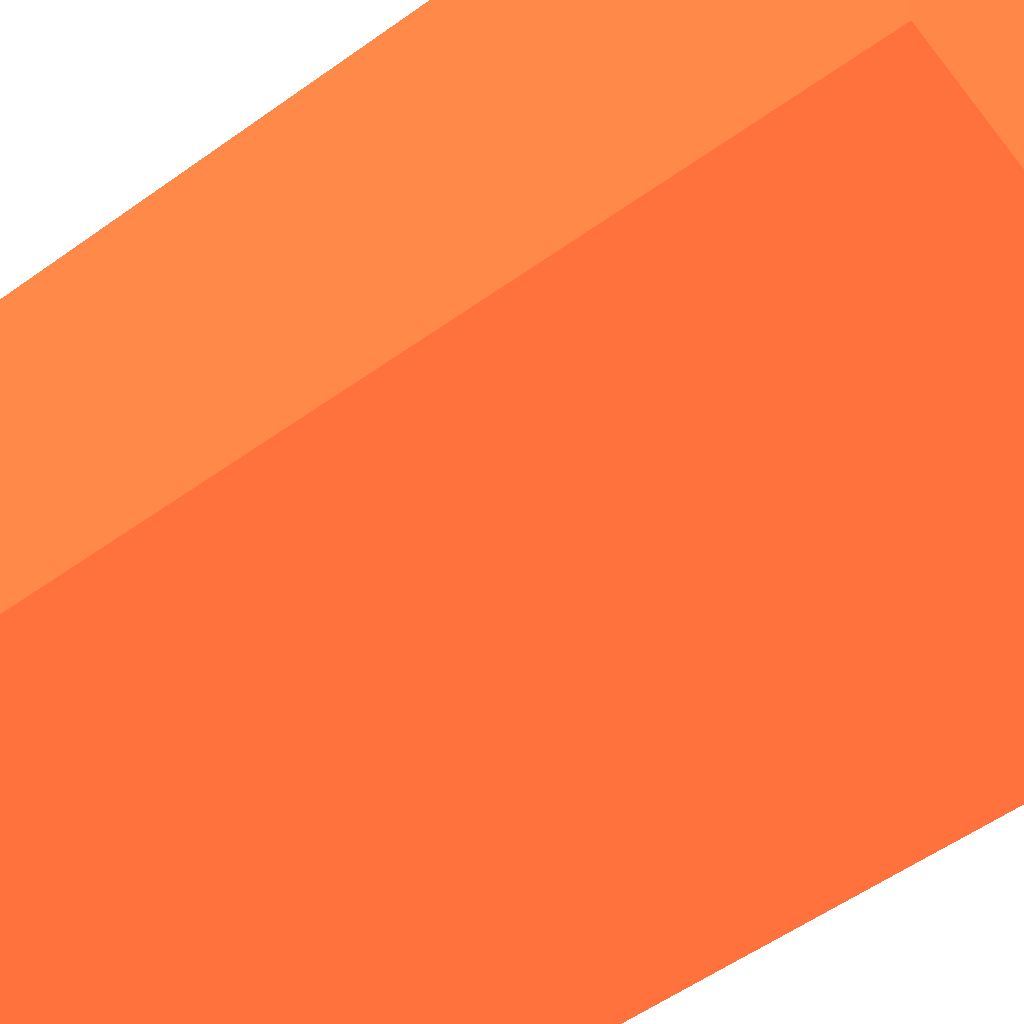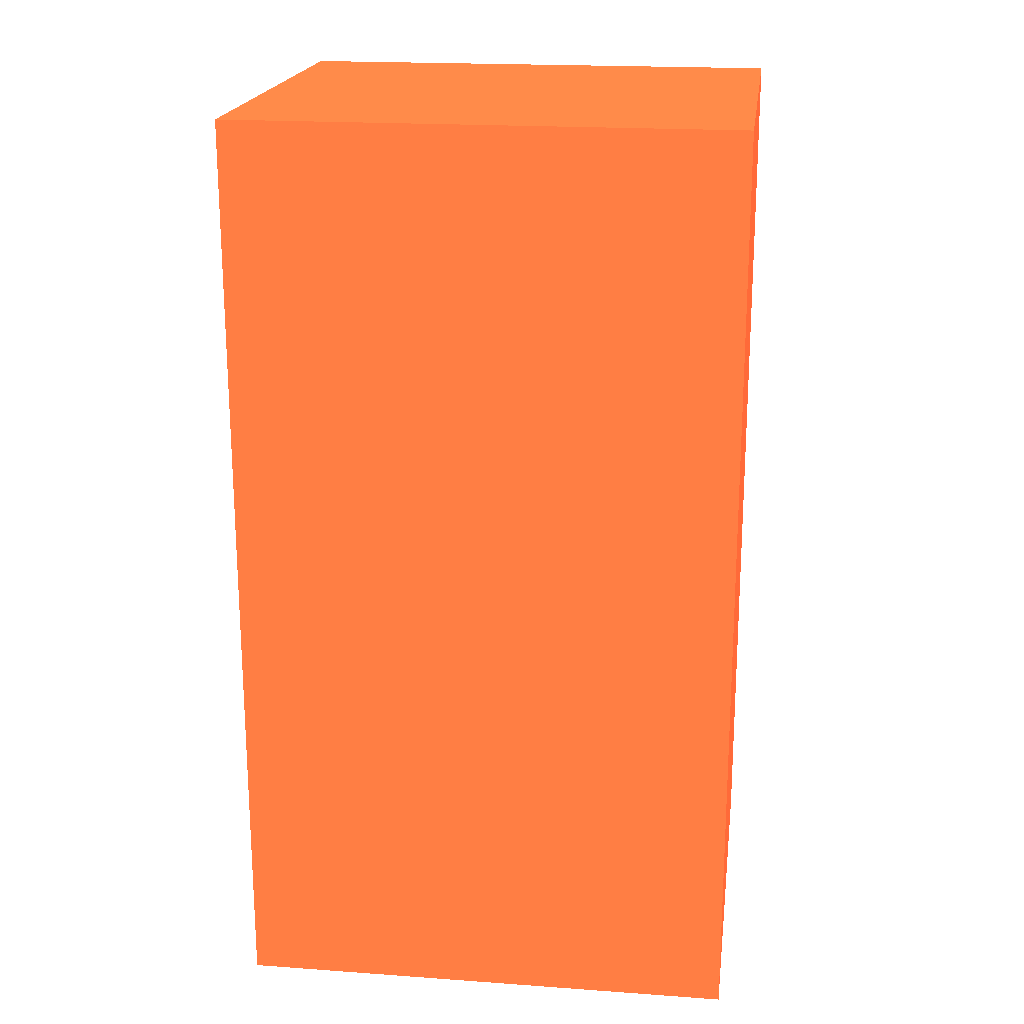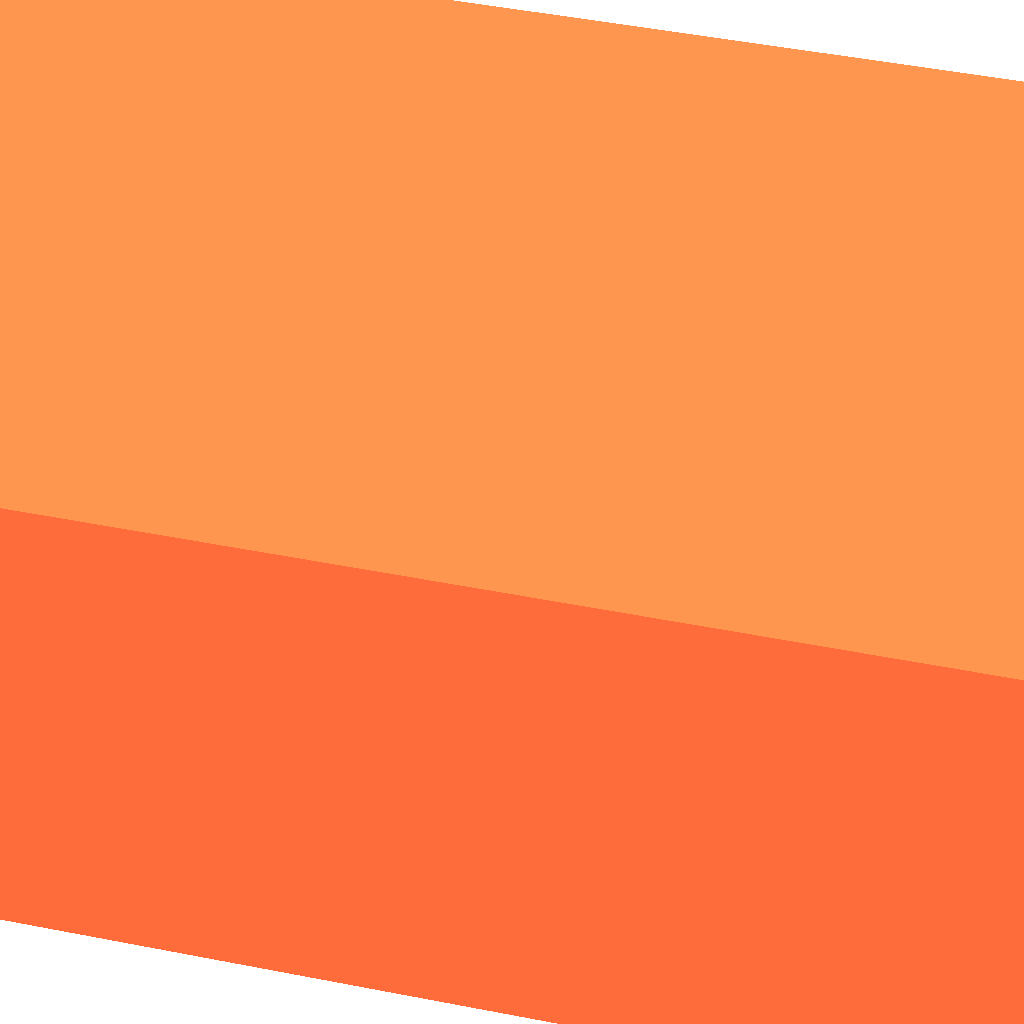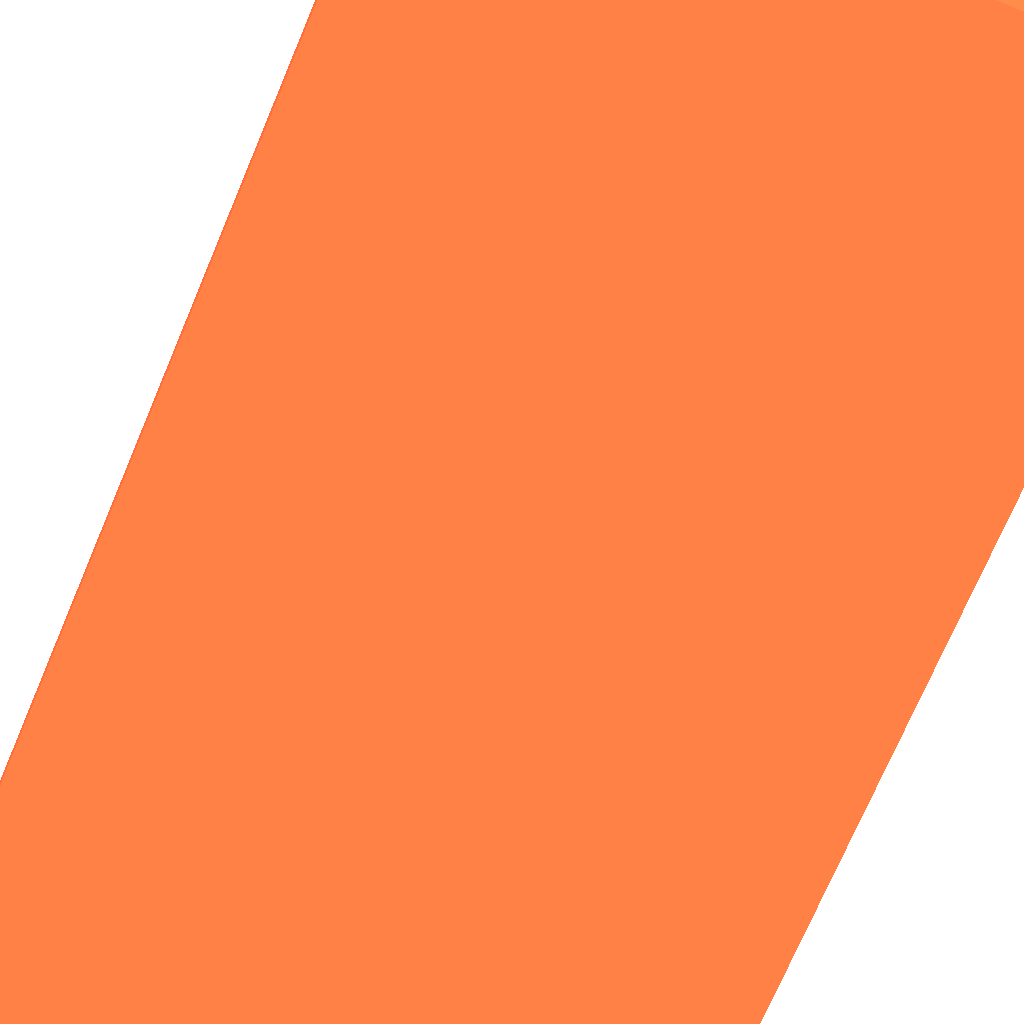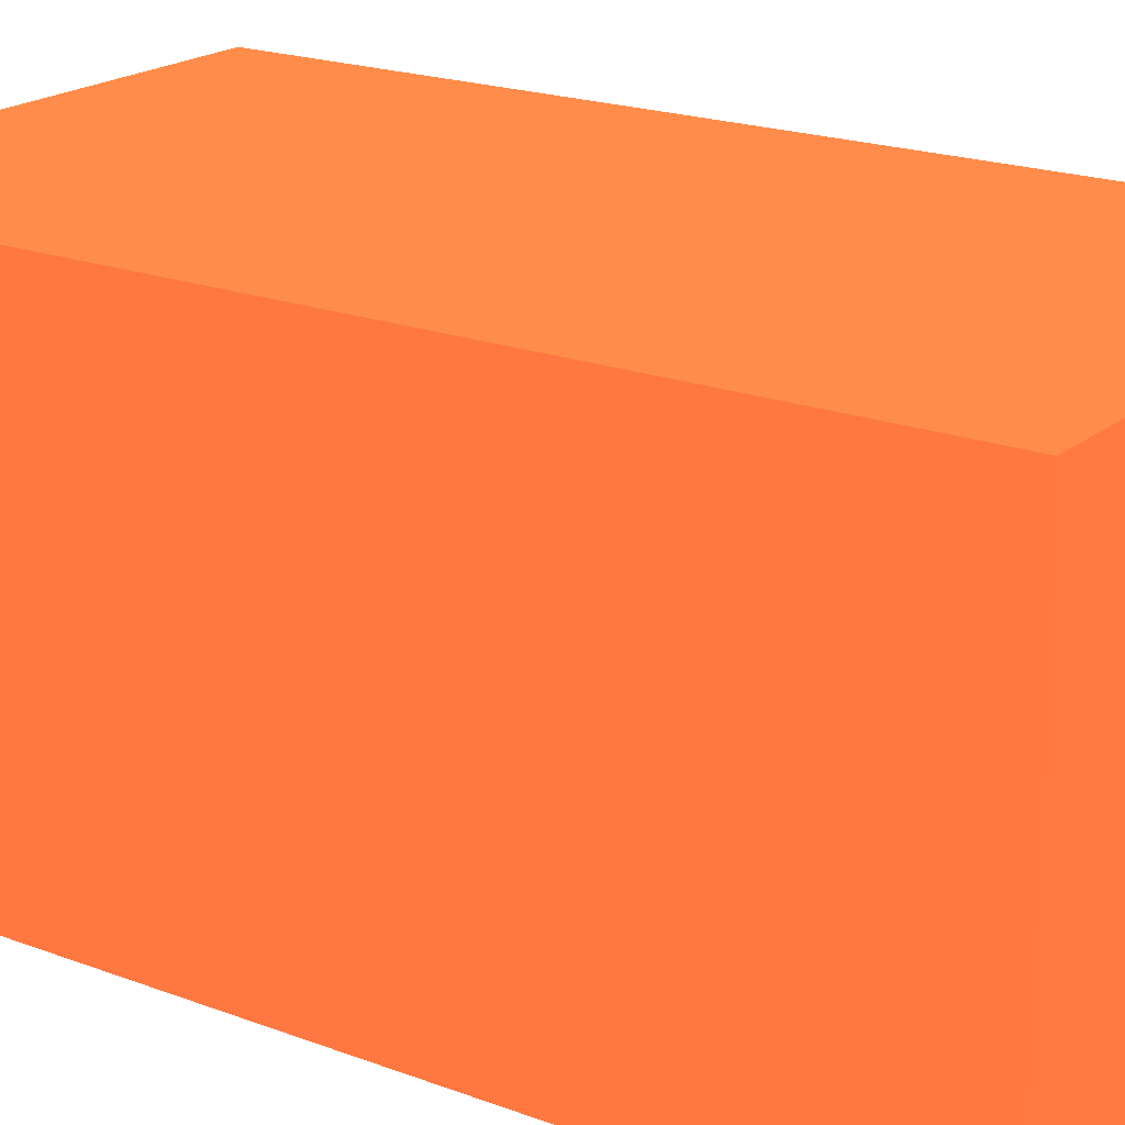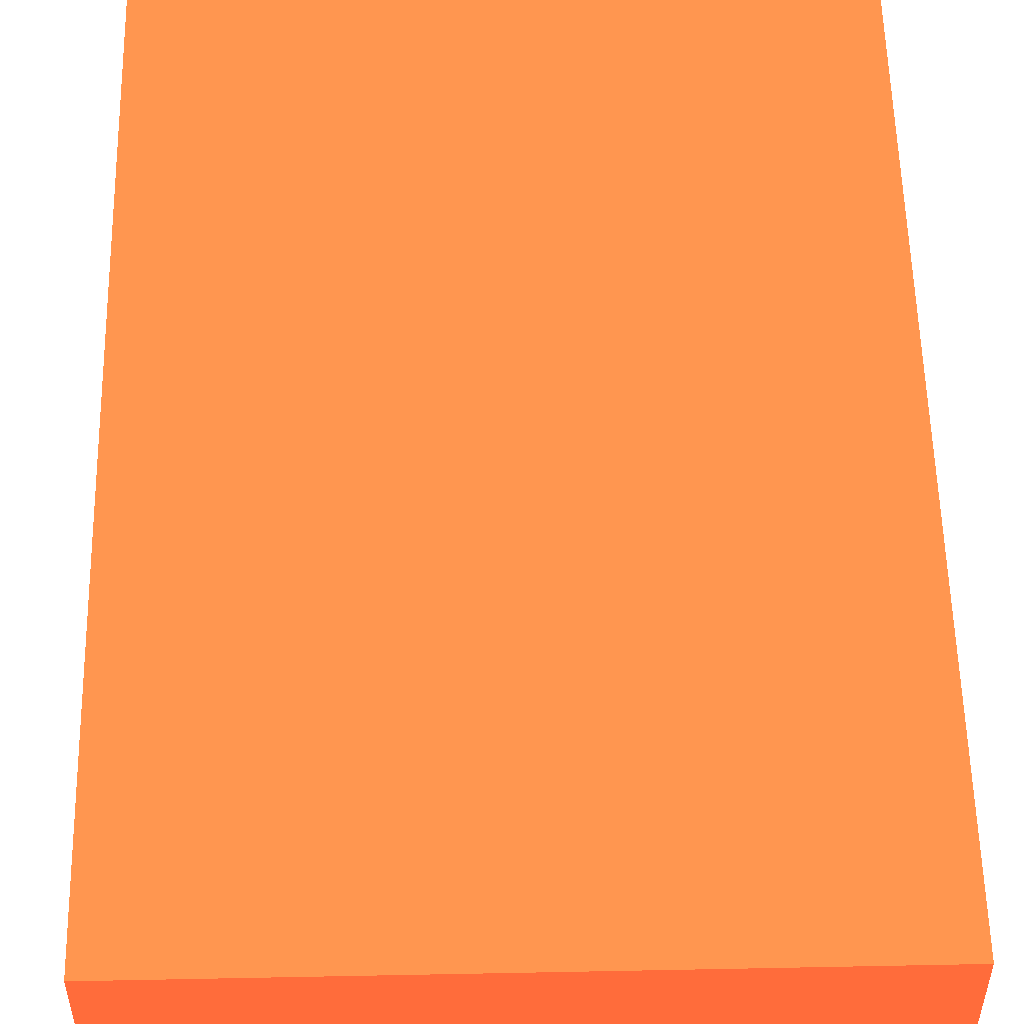
<metadata>
{"format":"obj","ext":"obj","renderer":"f3d","projection":"perspective","resolution":1024,"background":"white","views":[{"elev":-55.2,"azim":127.1,"up":"+Y"},{"elev":19.7,"azim":7.6,"up":"+Z"},{"elev":49.0,"azim":-77.7,"up":"+Y"},{"elev":-72.5,"azim":157.1,"up":"+Y"},{"elev":20.0,"azim":-55.2,"up":"+Y"},{"elev":55.2,"azim":178.8,"up":"+Y"}]}
</metadata>
<code>
v -0.6 -1.25 0.85 0.9248 0.3084 0.169
v -0.6 -1.66 0.85 0.9248 0.3084 0.169
v -0.14 -1.25 0.85 0.9248 0.3084 0.169
v -0.14 -1.66 0.85 0.9248 0.3084 0.169
v -0.6 -1.25 0.01 0.9248 0.3084 0.169
v -0.6 -1.66 0.01 0.9248 0.3084 0.169
v -0.14 -1.25 0.01 0.9248 0.3084 0.169
v -0.14 -1.66 0.01 0.9248 0.3084 0.169
f 1 2 3
f 2 4 3
f 1 3 5
f 3 7 5
f 1 5 2
f 5 6 2
f 2 6 4
f 6 8 4
f 4 8 7
f 7 3 4
f 6 7 8
f 6 5 7

</code>
